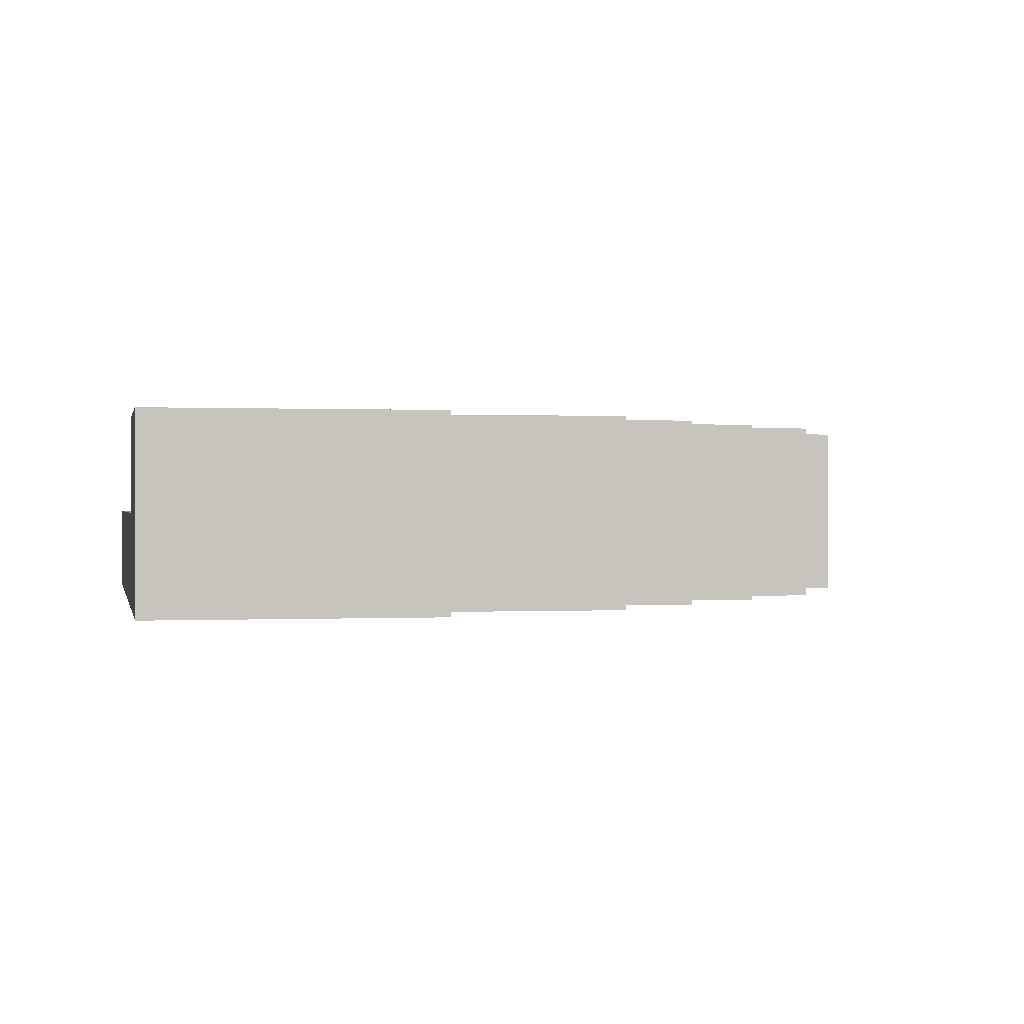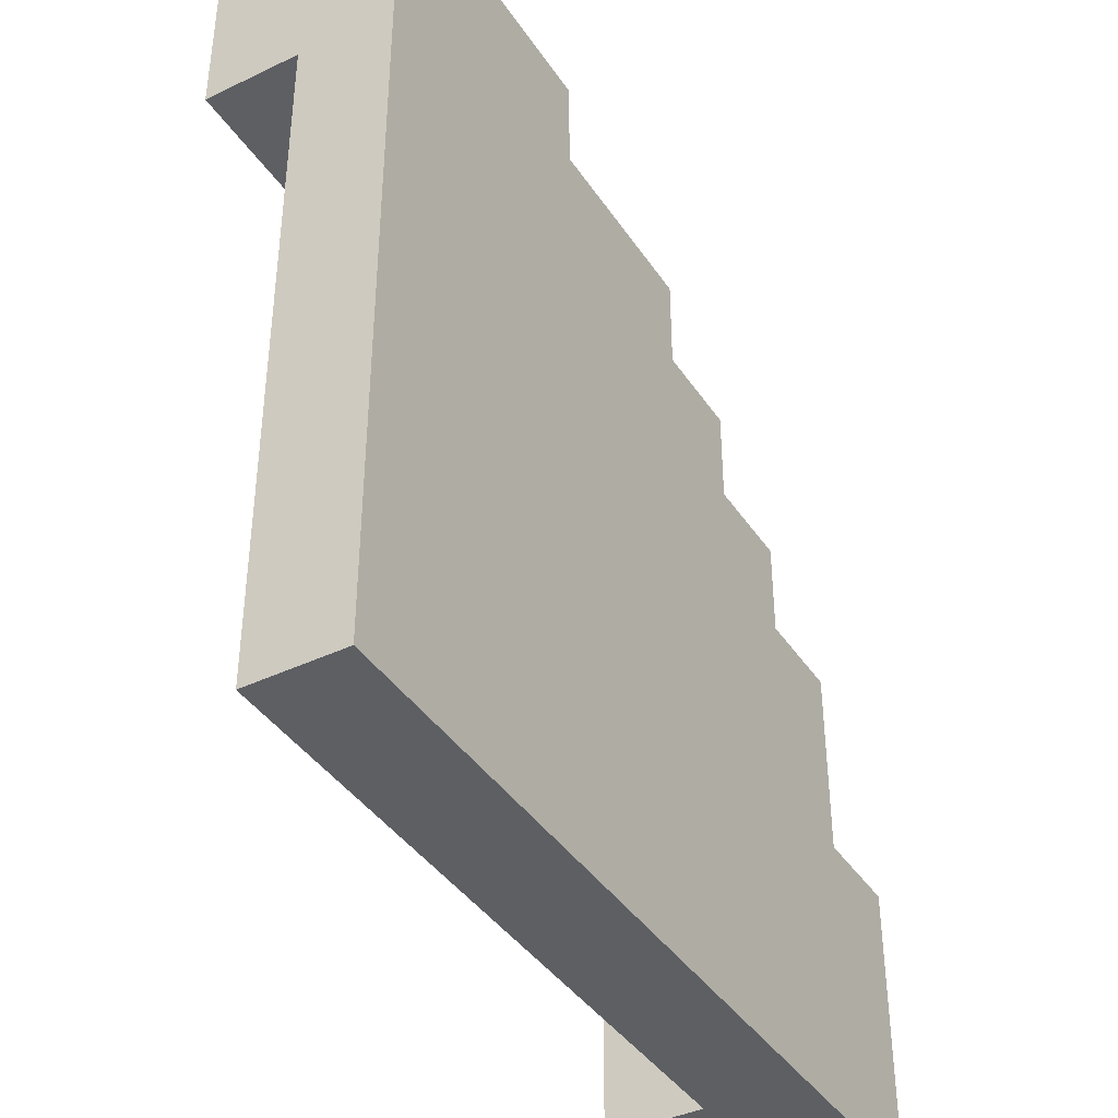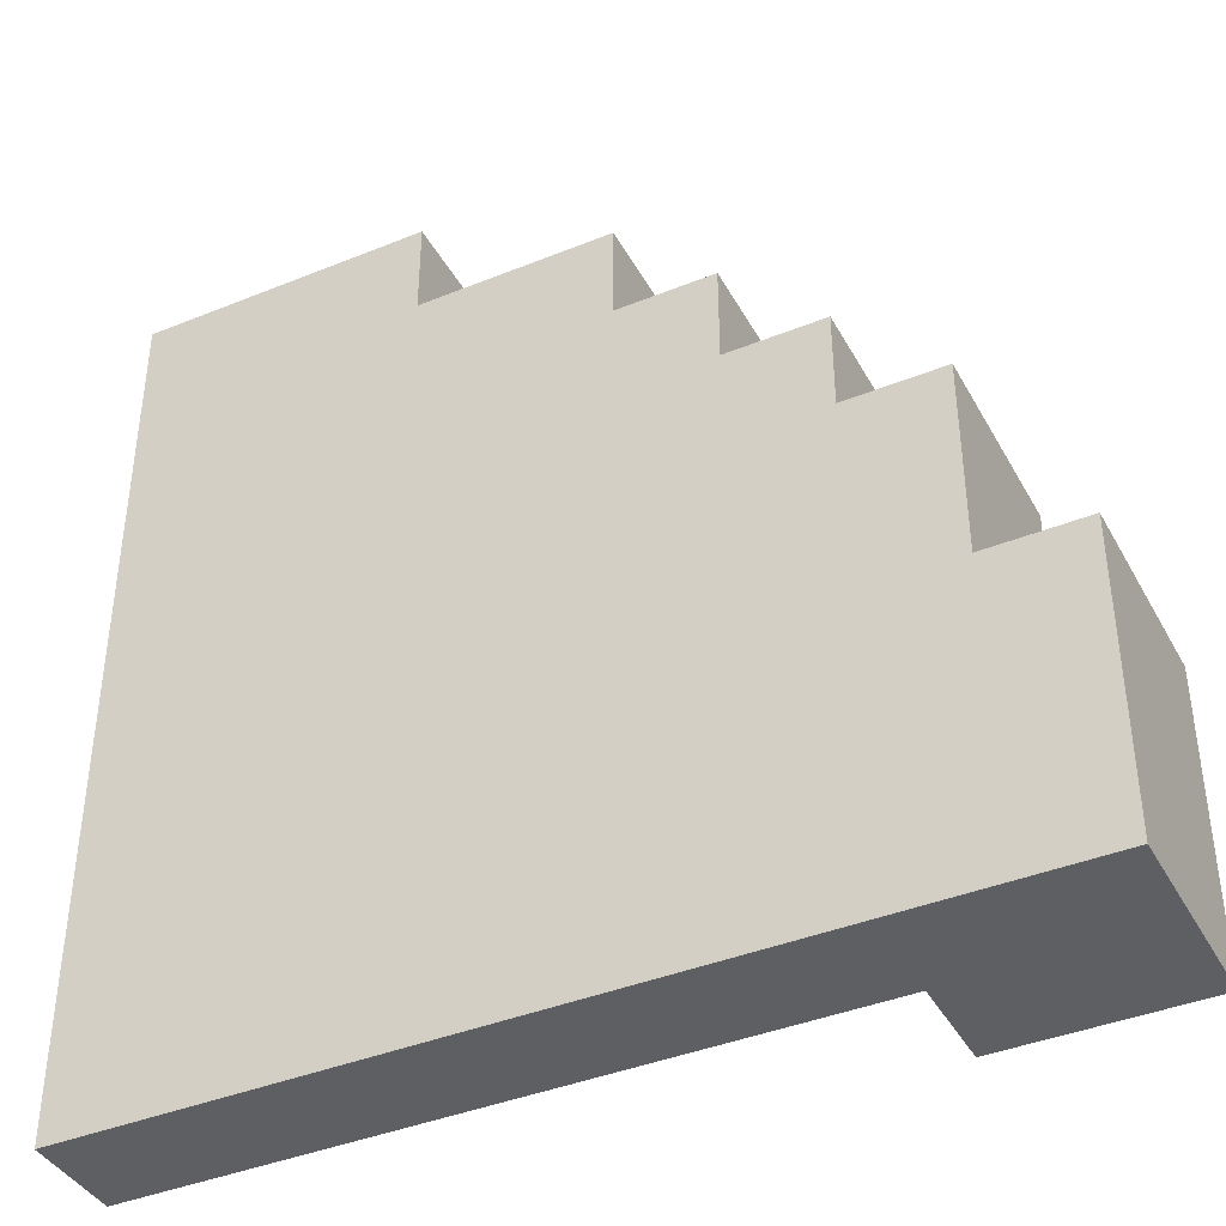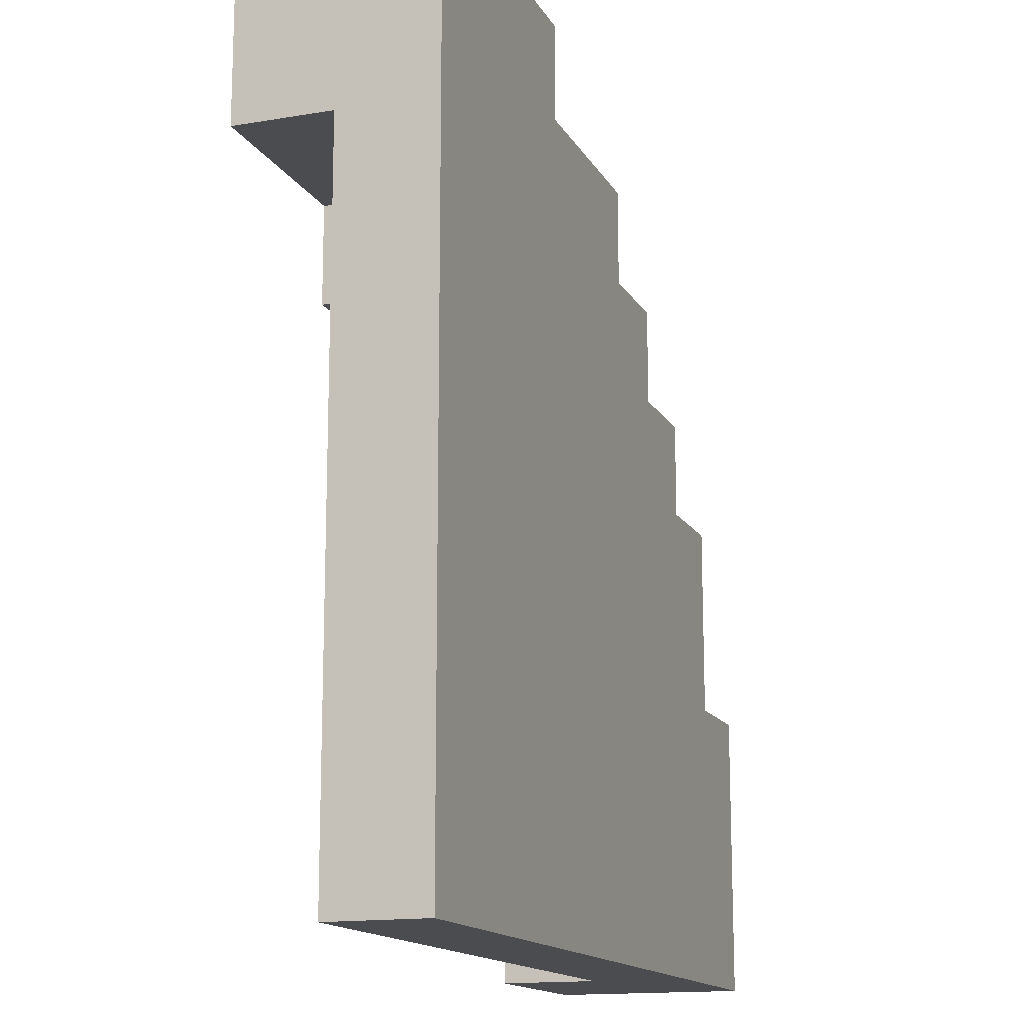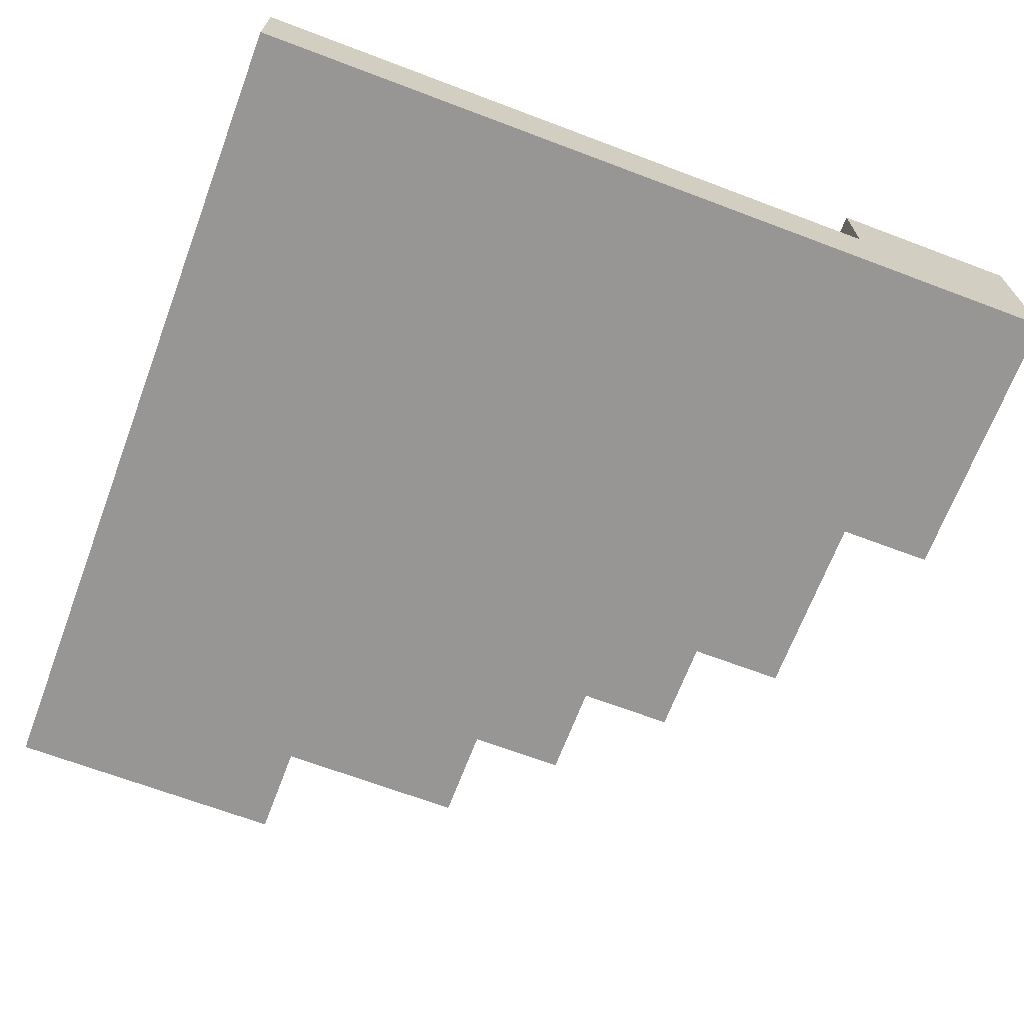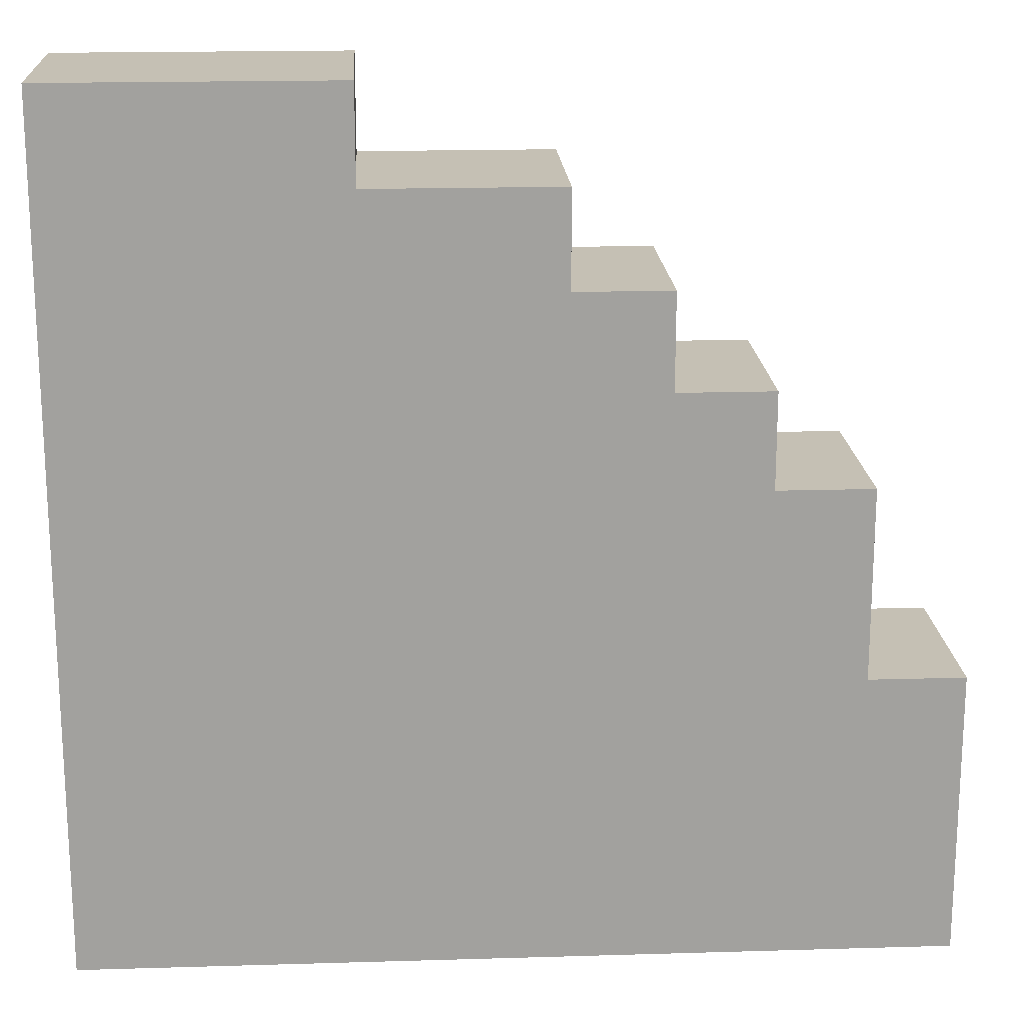
<metadata>
{"format":"obj","ext":"obj","renderer":"f3d","projection":"perspective","resolution":1024,"background":"white","views":[{"elev":0.2,"azim":-11.3,"up":"+Y"},{"elev":-40.3,"azim":-59.5,"up":"+Z"},{"elev":-40.4,"azim":26.5,"up":"+Z"},{"elev":-14.8,"azim":-69.9,"up":"+Z"},{"elev":-67.9,"azim":-110.7,"up":"+Y"},{"elev":18.3,"azim":-3.3,"up":"+Z"}]}
</metadata>
<code>
o
v -7.3 0 -3.6
v -7.6 0 -3.6
v -7.3 0.2 -3.6
v -7.6 0.2 -3.6
v -7.1 0 -3.7
v -7.3 0 -3.7
v -7.1 0.2 -3.7
v -7.3 0.2 -3.7
v -7 0 -3.8
v -7.1 0 -3.8
v -7 0.2 -3.8
v -7.1 0.2 -3.8
v -6.9 0 -3.9
v -7 0 -3.9
v -6.9 0.2 -3.9
v -7 0.2 -3.9
v -6.8 0 -4
v -6.9 0 -4
v -6.8 0.2 -4
v -6.9 0.2 -4
v -6.7 0 -4.2
v -6.8 0 -4.2
v -6.7 0.2 -4.2
v -6.8 0.2 -4.2
v -7.4 0.1 -3.8
v -7.6 0.1 -3.8
v -7.4 0.2 -3.8
v -7.6 0.2 -3.8
v -7.2 0.1 -3.9
v -7.3 0.1 -3.9
v -7.4 0.1 -3.9
v -7.2 0.2 -3.9
v -7.4 0.2 -3.9
v -7.1 0.1 -4
v -7.2 0.1 -4
v -7.1 0.2 -4
v -7.2 0.2 -4
v -7 0.1 -4.1
v -7.1 0.1 -4.1
v -7 0.2 -4.1
v -7.1 0.2 -4.1
v -6.9 0.1 -4.3
v -7 0.1 -4.3
v -6.9 0.2 -4.3
v -7 0.2 -4.3
v -6.7 0 -4.5
v -6.9 0 -4.5
v -7 0 -4.5
v -7.4 0 -4.5
v -7.5 0 -4.5
v -7.6 0 -4.5
v -6.9 0.1 -4.5
v -7 0.1 -4.5
v -7.4 0.1 -4.5
v -7.5 0.1 -4.5
v -7.6 0.1 -4.5
v -6.7 0.2 -4.5
v -6.9 0.2 -4.5
v -6.7 0 -4.2
v -6.7 0.2 -4.2
v -6.7 0 -4.5
v -6.7 0.2 -4.5
v -6.8 0 -4
v -6.8 0.2 -4
v -6.8 0 -4.2
v -6.8 0.2 -4.2
v -6.9 0 -3.9
v -6.9 0.2 -3.9
v -6.9 0 -4
v -6.9 0.2 -4
v -7 0 -3.8
v -7 0.2 -3.8
v -7 0 -3.9
v -7 0.2 -3.9
v -7.1 0 -3.7
v -7.1 0.2 -3.7
v -7.1 0 -3.8
v -7.1 0.2 -3.8
v -7.3 0 -3.6
v -7.3 0.2 -3.6
v -7.3 0 -3.7
v -7.3 0.2 -3.7
v -6.9 0.1 -4.3
v -6.9 0.2 -4.3
v -6.9 0.1 -4.5
v -6.9 0.2 -4.5
v -7 0.1 -4.1
v -7 0.2 -4.1
v -7 0.1 -4.2
v -7 0.1 -4.3
v -7 0.2 -4.3
v -7.1 0.1 -4
v -7.1 0.2 -4
v -7.1 0.1 -4.1
v -7.1 0.2 -4.1
v -7.2 0.1 -3.9
v -7.2 0.2 -3.9
v -7.2 0.1 -4
v -7.2 0.2 -4
v -7.4 0.1 -3.8
v -7.4 0.2 -3.8
v -7.4 0.1 -3.9
v -7.4 0.2 -3.9
v -7.6 0 -3.6
v -7.6 0.2 -3.6
v -7.6 0 -3.8
v -7.6 0.1 -3.8
v -7.6 0.2 -3.8
v -7.6 0 -3.9
v -7.6 0.1 -3.9
v -7.6 0 -4
v -7.6 0.1 -4
v -7.6 0 -4.1
v -7.6 0.1 -4.1
v -7.6 0 -4.3
v -7.6 0.1 -4.3
v -7.6 0 -4.5
v -7.6 0.1 -4.5
v -6.7 0 -4.2
v -6.7 0 -4.5
v -6.8 0 -4
v -6.8 0 -4.2
v -6.9 0 -3.9
v -6.9 0 -4
v -6.9 0 -4.3
v -6.9 0 -4.5
v -7 0 -3.8
v -7 0 -3.9
v -7 0 -4.1
v -7 0 -4.2
v -7 0 -4.3
v -7 0 -4.4
v -7 0 -4.5
v -7.1 0 -3.7
v -7.1 0 -3.8
v -7.1 0 -4
v -7.1 0 -4.1
v -7.1 0 -4.2
v -7.1 0 -4.3
v -7.1 0 -4.4
v -7.2 0 -3.9
v -7.2 0 -4
v -7.2 0 -4.1
v -7.3 0 -3.6
v -7.3 0 -3.7
v -7.3 0 -3.9
v -7.3 0 -4.1
v -7.3 0 -4.3
v -7.3 0 -4.4
v -7.4 0 -3.8
v -7.4 0 -3.9
v -7.4 0 -4
v -7.4 0 -4.1
v -7.4 0 -4.2
v -7.4 0 -4.3
v -7.4 0 -4.4
v -7.4 0 -4.5
v -7.5 0 -3.9
v -7.5 0 -4
v -7.5 0 -4.1
v -7.5 0 -4.2
v -7.5 0 -4.4
v -7.5 0 -4.5
v -7.6 0 -3.6
v -7.6 0 -3.8
v -7.6 0 -3.9
v -7.6 0 -4
v -7.6 0 -4.1
v -7.6 0 -4.3
v -7.6 0 -4.5
v -6.9 0.1 -4.3
v -6.9 0.1 -4.5
v -7 0.1 -4.1
v -7 0.1 -4.2
v -7 0.1 -4.3
v -7 0.1 -4.4
v -7 0.1 -4.5
v -7.1 0.1 -4
v -7.1 0.1 -4.1
v -7.1 0.1 -4.2
v -7.1 0.1 -4.3
v -7.1 0.1 -4.4
v -7.2 0.1 -3.9
v -7.2 0.1 -4
v -7.2 0.1 -4.1
v -7.3 0.1 -3.9
v -7.3 0.1 -4.1
v -7.3 0.1 -4.3
v -7.3 0.1 -4.4
v -7.4 0.1 -3.8
v -7.4 0.1 -3.9
v -7.4 0.1 -4
v -7.4 0.1 -4.1
v -7.4 0.1 -4.2
v -7.4 0.1 -4.3
v -7.4 0.1 -4.4
v -7.4 0.1 -4.5
v -7.5 0.1 -3.9
v -7.5 0.1 -4
v -7.5 0.1 -4.1
v -7.5 0.1 -4.2
v -7.5 0.1 -4.4
v -7.5 0.1 -4.5
v -7.6 0.1 -3.8
v -7.6 0.1 -3.9
v -7.6 0.1 -4
v -7.6 0.1 -4.1
v -7.6 0.1 -4.3
v -7.6 0.1 -4.5
v -6.7 0.2 -4.2
v -6.7 0.2 -4.5
v -6.8 0.2 -4
v -6.8 0.2 -4.2
v -6.9 0.2 -3.9
v -6.9 0.2 -4
v -6.9 0.2 -4.3
v -6.9 0.2 -4.5
v -7 0.2 -3.8
v -7 0.2 -3.9
v -7 0.2 -4.1
v -7 0.2 -4.3
v -7.1 0.2 -3.7
v -7.1 0.2 -3.8
v -7.1 0.2 -4
v -7.1 0.2 -4.1
v -7.2 0.2 -3.9
v -7.2 0.2 -4
v -7.3 0.2 -3.6
v -7.3 0.2 -3.7
v -7.4 0.2 -3.8
v -7.4 0.2 -3.9
v -7.6 0.2 -3.6
v -7.6 0.2 -3.8
f 3 2 1
f 4 2 3
f 7 6 5
f 8 6 7
f 11 10 9
f 12 10 11
f 15 14 13
f 16 14 15
f 19 18 17
f 20 18 19
f 23 22 21
f 24 22 23
f 25 26 27
f 27 26 28
f 29 30 32
f 30 31 32
f 32 31 33
f 34 35 36
f 36 35 37
f 38 39 40
f 40 39 41
f 42 43 44
f 44 43 45
f 46 47 52
f 47 48 52
f 48 49 53
f 52 48 53
f 49 50 54
f 53 49 54
f 50 51 55
f 54 50 55
f 55 51 56
f 46 52 57
f 57 52 58
f 61 60 59
f 62 60 61
f 65 64 63
f 66 64 65
f 69 68 67
f 70 68 69
f 73 72 71
f 74 72 73
f 77 76 75
f 78 76 77
f 81 80 79
f 82 80 81
f 83 84 85
f 85 84 86
f 87 88 89
f 89 88 90
f 90 88 91
f 92 93 94
f 94 93 95
f 96 97 98
f 98 97 99
f 100 101 102
f 102 101 103
f 104 105 106
f 106 105 107
f 107 105 108
f 106 107 109
f 109 107 110
f 109 110 111
f 111 110 112
f 111 112 113
f 113 112 114
f 113 114 115
f 115 114 116
f 115 116 117
f 117 116 118
f 122 120 119
f 124 122 121
f 125 120 122
f 125 122 124
f 126 120 125
f 128 124 123
f 128 125 124
f 129 125 128
f 130 125 129
f 131 126 125
f 131 125 130
f 132 126 131
f 133 126 132
f 135 128 127
f 135 129 128
f 136 129 135
f 137 130 129
f 137 129 136
f 138 131 130
f 138 130 137
f 138 132 131
f 139 132 138
f 140 133 132
f 140 132 139
f 141 136 135
f 141 135 134
f 142 137 136
f 142 136 141
f 143 139 138
f 143 137 142
f 143 138 137
f 145 141 134
f 146 142 141
f 146 143 142
f 146 141 145
f 147 139 143
f 147 143 146
f 148 140 139
f 148 139 147
f 149 133 140
f 149 140 148
f 150 145 144
f 150 146 145
f 151 147 146
f 151 146 150
f 152 147 151
f 153 148 147
f 153 147 152
f 154 148 153
f 155 149 148
f 155 148 154
f 156 133 149
f 156 149 155
f 157 133 156
f 158 152 151
f 158 151 150
f 159 153 152
f 159 152 158
f 160 154 153
f 160 153 159
f 161 155 154
f 161 154 160
f 162 157 156
f 162 156 155
f 163 157 162
f 164 150 144
f 165 158 150
f 165 150 164
f 166 159 158
f 166 158 165
f 167 160 159
f 167 159 166
f 168 161 160
f 168 160 167
f 169 155 161
f 169 161 168
f 169 162 155
f 169 163 162
f 170 163 169
f 171 172 175
f 175 172 176
f 176 172 177
f 173 174 179
f 174 175 180
f 175 176 180
f 179 174 180
f 180 176 181
f 176 177 182
f 181 176 182
f 178 179 184
f 180 181 185
f 179 180 185
f 184 179 185
f 183 184 186
f 184 185 186
f 185 181 187
f 186 185 187
f 181 182 188
f 187 181 188
f 182 177 189
f 188 182 189
f 186 187 191
f 191 187 192
f 187 188 193
f 192 187 193
f 193 188 194
f 188 189 195
f 194 188 195
f 189 177 196
f 195 189 196
f 196 177 197
f 191 192 198
f 190 191 198
f 192 193 199
f 198 192 199
f 193 194 200
f 199 193 200
f 194 195 201
f 200 194 201
f 196 197 202
f 195 196 202
f 202 197 203
f 190 198 204
f 198 199 205
f 204 198 205
f 199 200 206
f 205 199 206
f 200 201 207
f 206 200 207
f 201 195 208
f 207 201 208
f 195 202 208
f 202 203 208
f 208 203 209
f 210 211 213
f 212 213 215
f 213 211 216
f 215 213 216
f 216 211 217
f 214 215 219
f 215 216 219
f 219 216 220
f 220 216 221
f 218 219 223
f 219 220 223
f 223 220 224
f 224 220 225
f 222 223 226
f 223 224 226
f 226 224 227
f 222 226 229
f 229 226 230
f 228 229 230
f 230 226 231
f 228 230 232
f 232 230 233

</code>
